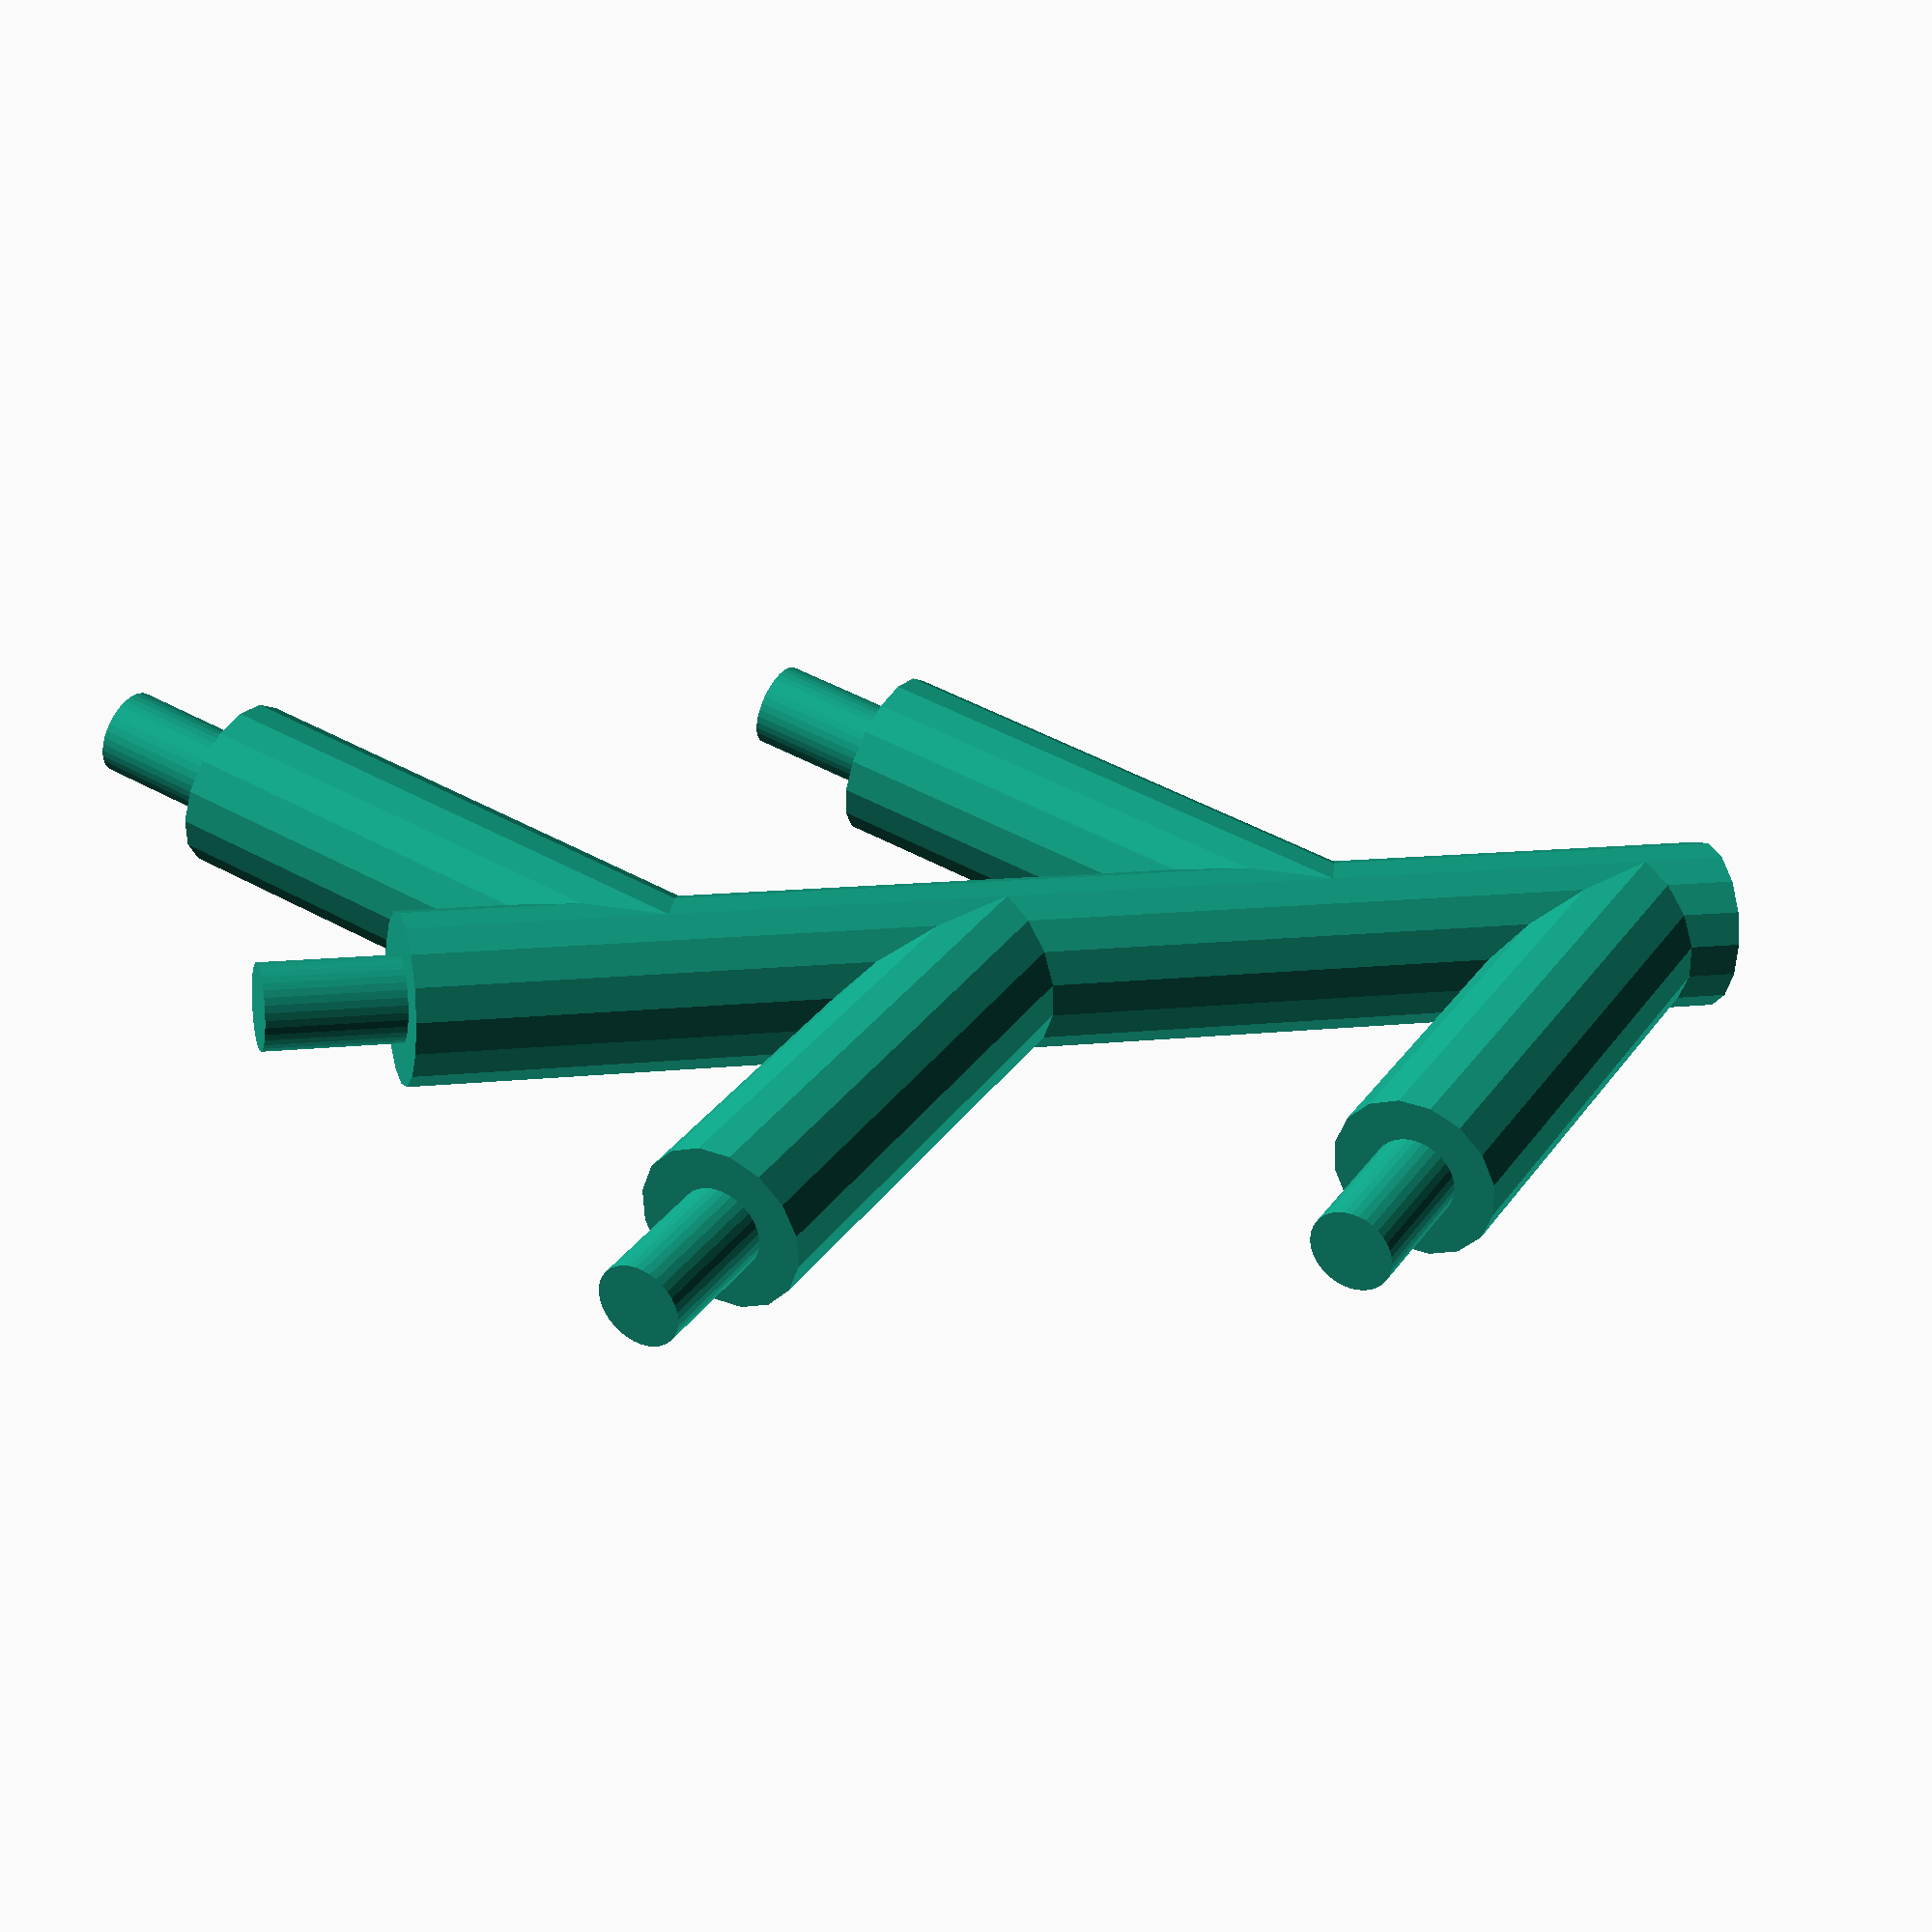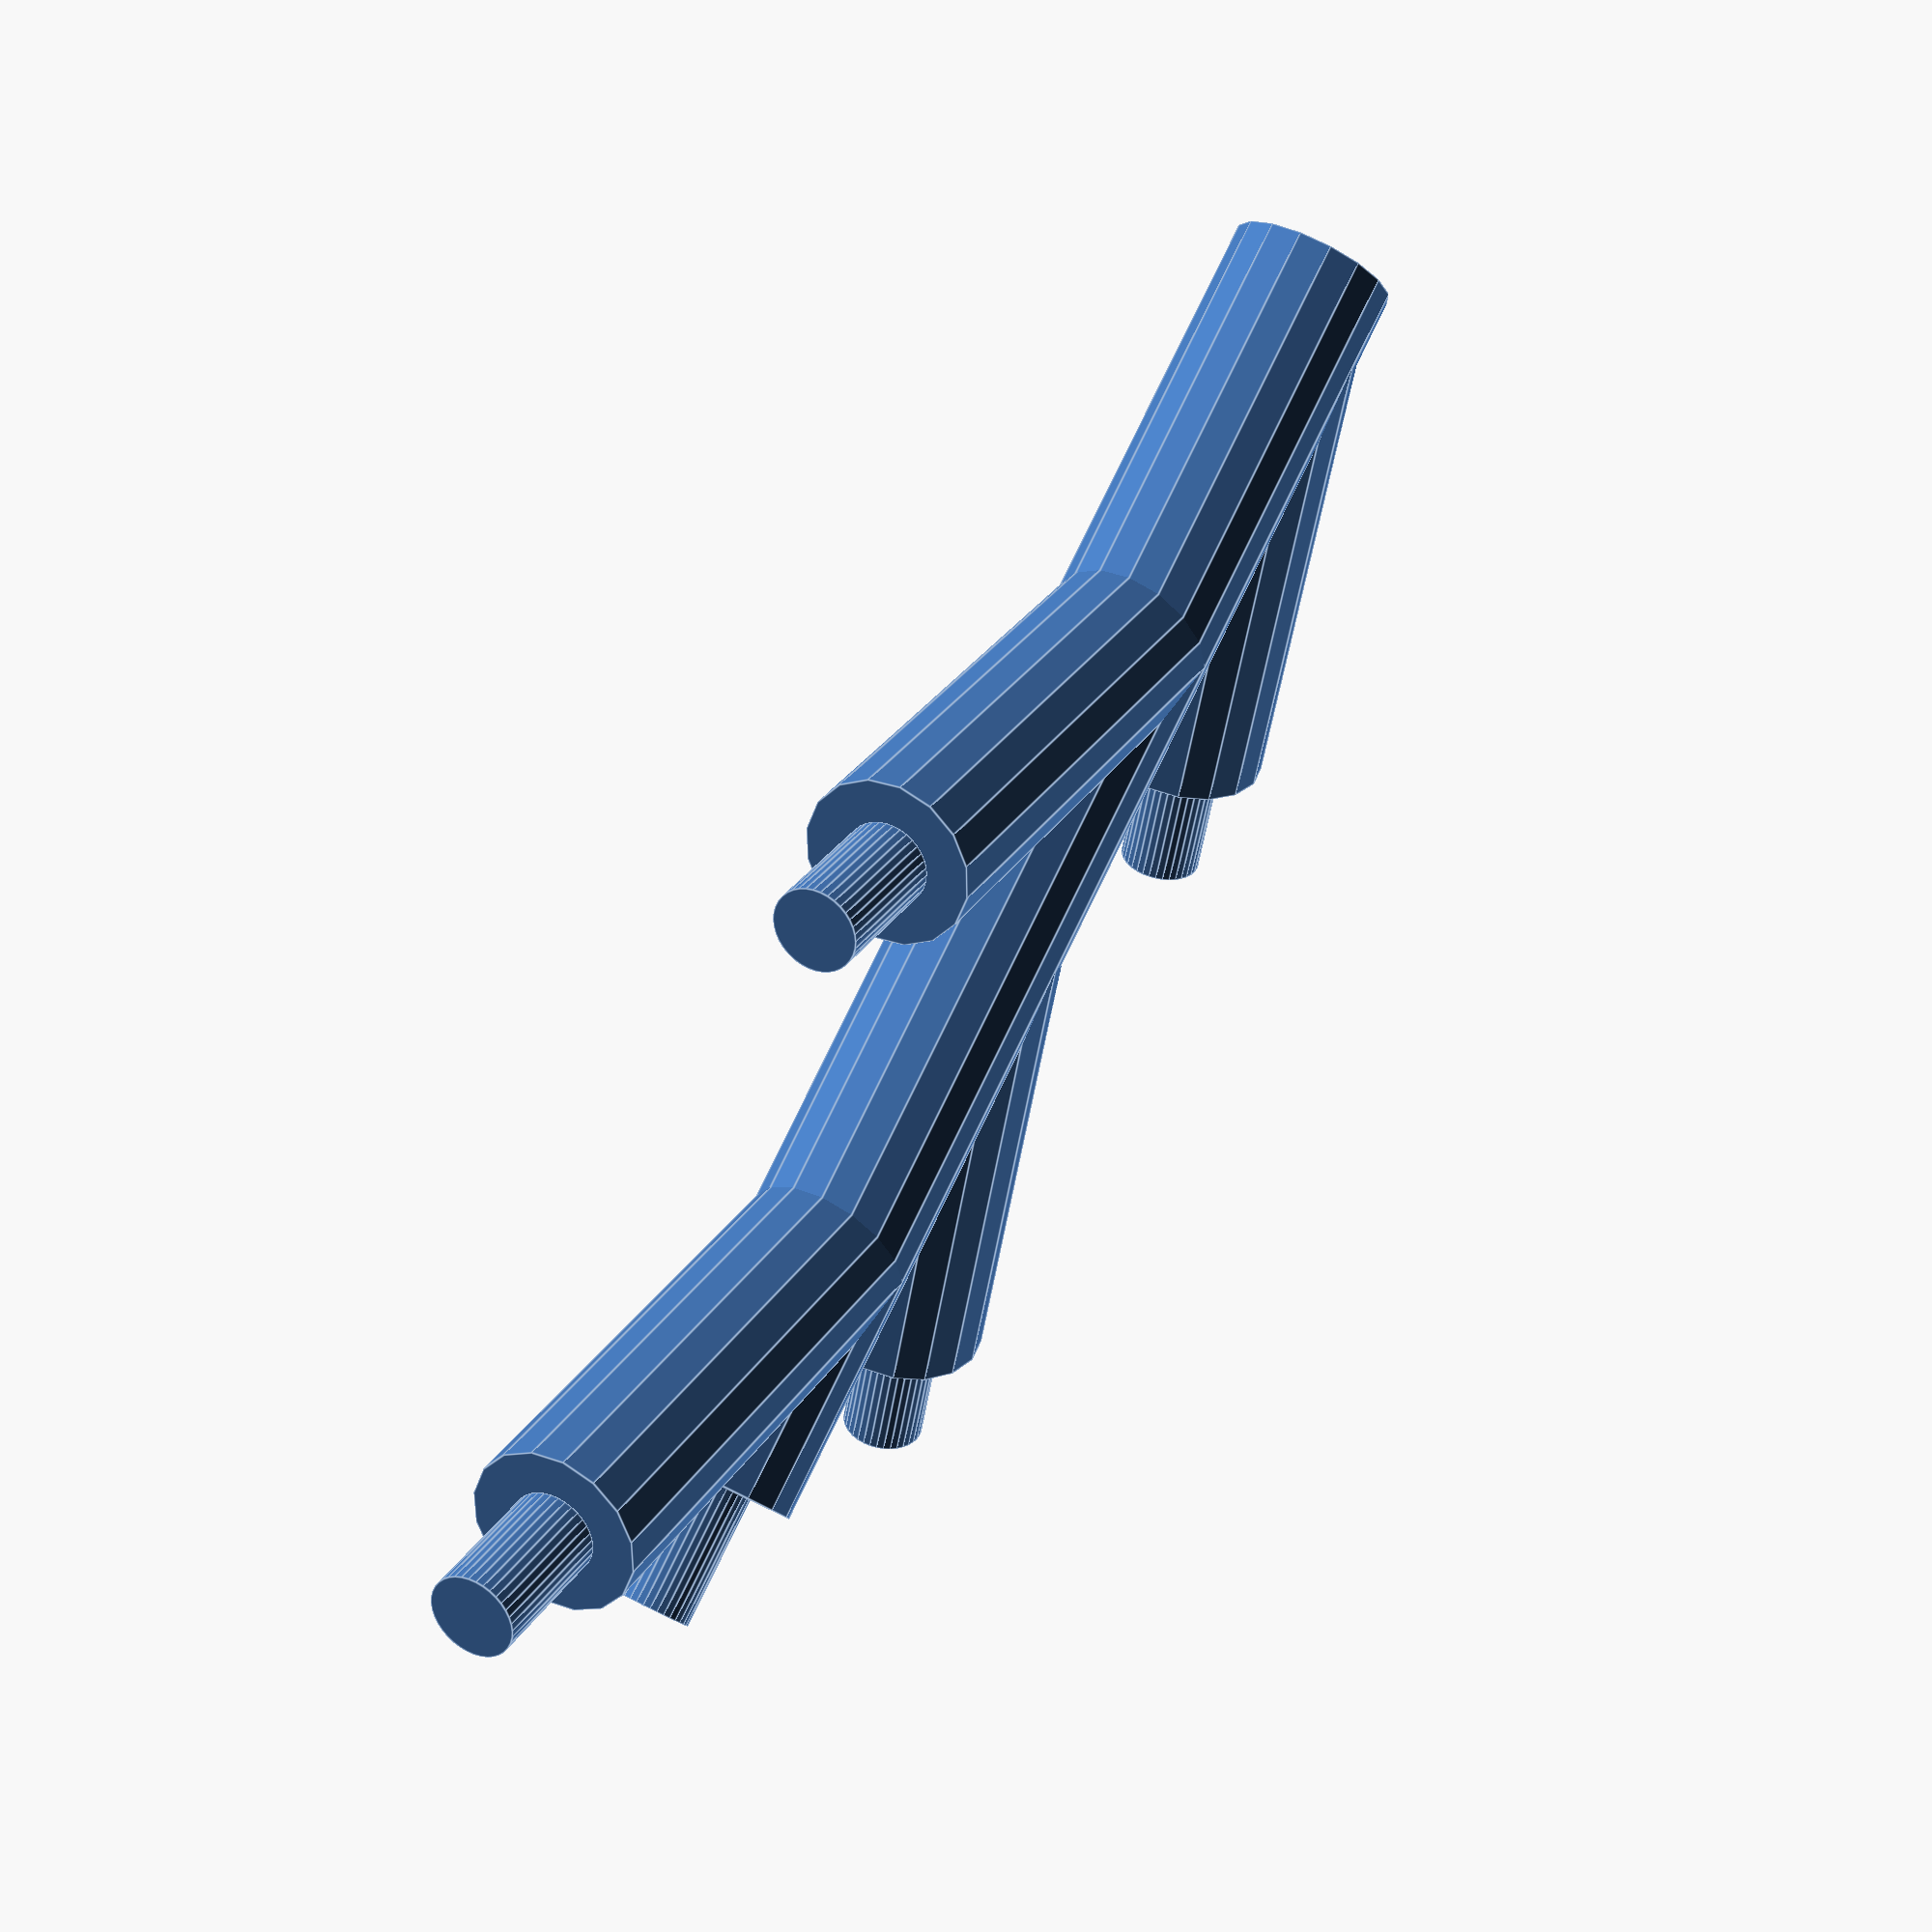
<openscad>


union() {
	union() {
		union() {
			union() {
				difference() {
					union() {
						cylinder(h = 80, r = 5);
						translate(v = [0, 0, 80]) {
							cylinder($fn = 36, h = 8, r = 2.5000000000);
						}
					}
					cylinder($fn = 36, h = 10, r = 2.5000000000);
				}
				translate(v = [0, 0, 5]) {
					rotate(a = 0, v = [0, 0, 1]) {
						rotate(a = 45, v = [0, 1, 0]) {
							union() {
								cylinder(h = 30, r = 5);
								translate(v = [0, 0, 30]) {
									cylinder($fn = 36, h = 8, r = 2.5000000000);
								}
							}
						}
					}
				}
			}
			translate(v = [0, 0, 25]) {
				rotate(a = 180, v = [0, 0, 1]) {
					rotate(a = 45, v = [0, 1, 0]) {
						union() {
							cylinder(h = 30, r = 5);
							translate(v = [0, 0, 30]) {
								cylinder($fn = 36, h = 8, r = 2.5000000000);
							}
						}
					}
				}
			}
		}
		translate(v = [0, 0, 45]) {
			rotate(a = 0, v = [0, 0, 1]) {
				rotate(a = 45, v = [0, 1, 0]) {
					union() {
						cylinder(h = 30, r = 5);
						translate(v = [0, 0, 30]) {
							cylinder($fn = 36, h = 8, r = 2.5000000000);
						}
					}
				}
			}
		}
	}
	translate(v = [0, 0, 65]) {
		rotate(a = 180, v = [0, 0, 1]) {
			rotate(a = 45, v = [0, 1, 0]) {
				union() {
					cylinder(h = 30, r = 5);
					translate(v = [0, 0, 30]) {
						cylinder($fn = 36, h = 8, r = 2.5000000000);
					}
				}
			}
		}
	}
}
</openscad>
<views>
elev=348.7 azim=27.1 roll=73.5 proj=p view=solid
elev=97.8 azim=256.1 roll=153.9 proj=p view=edges
</views>
